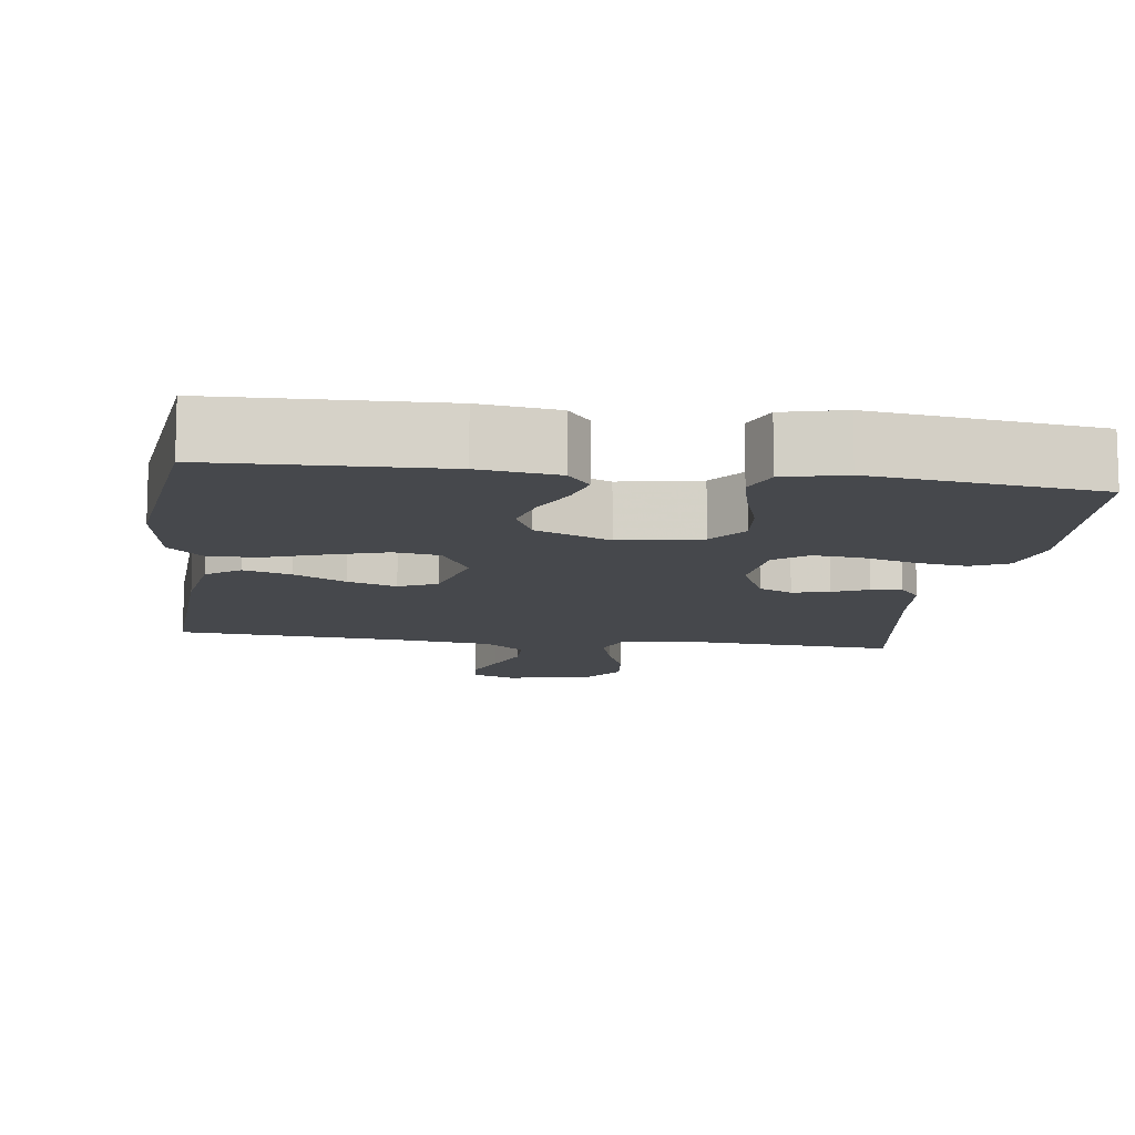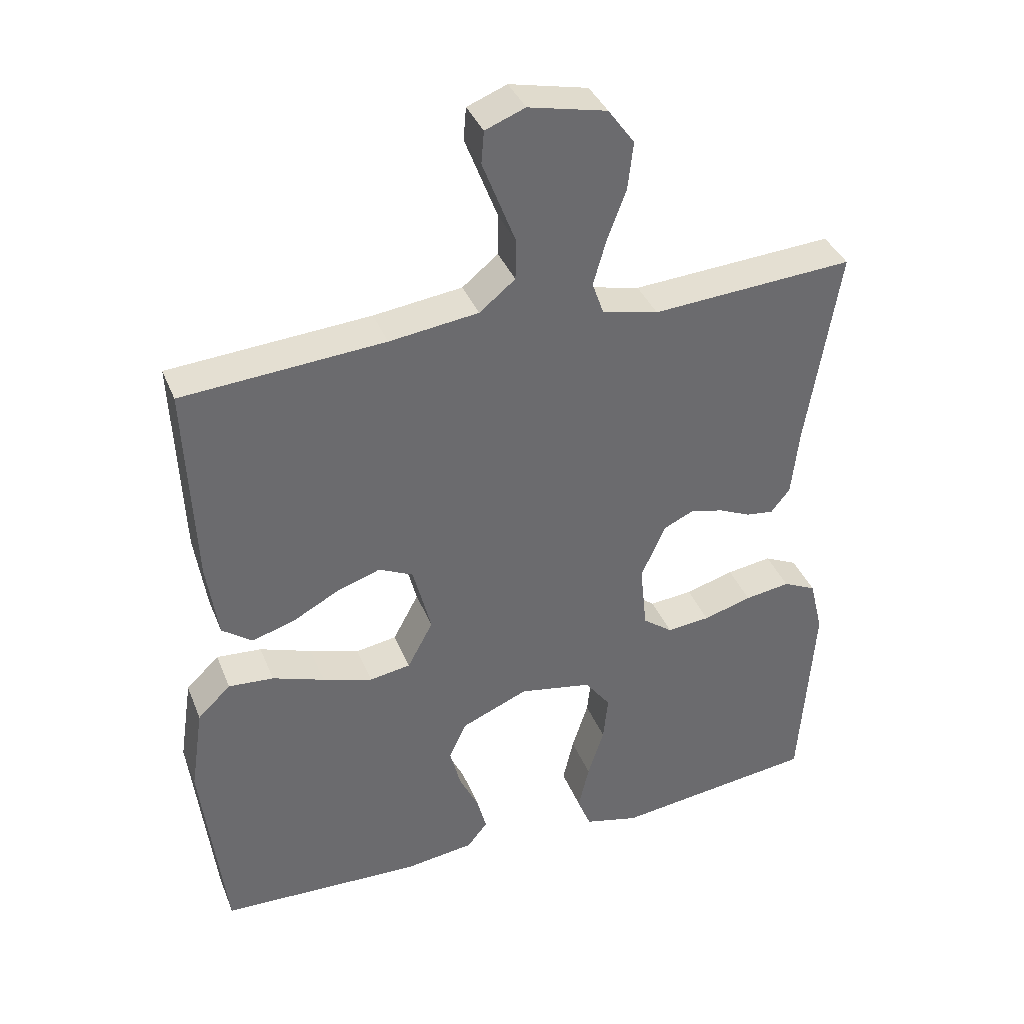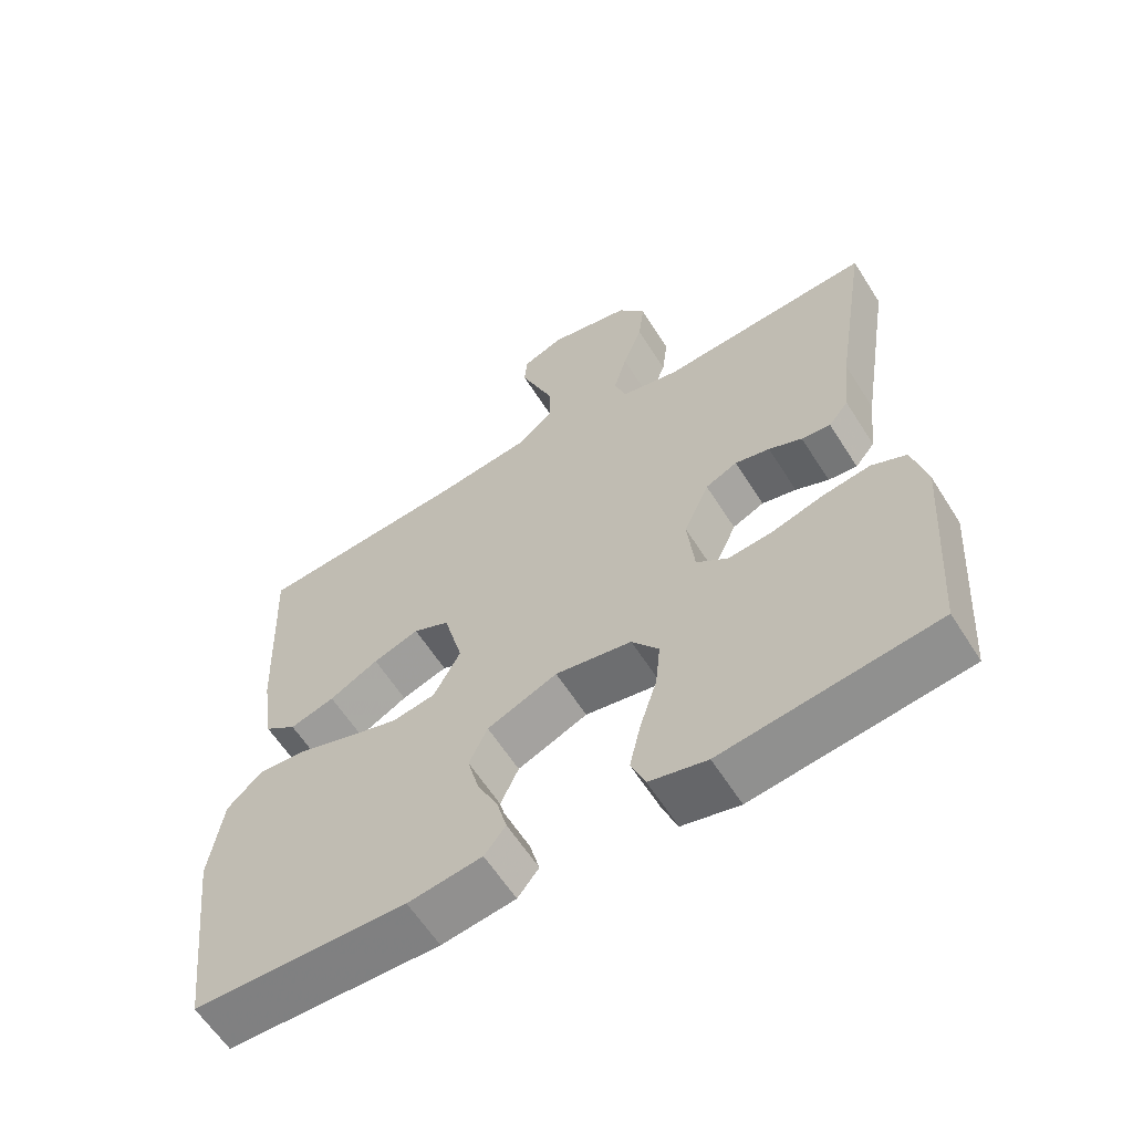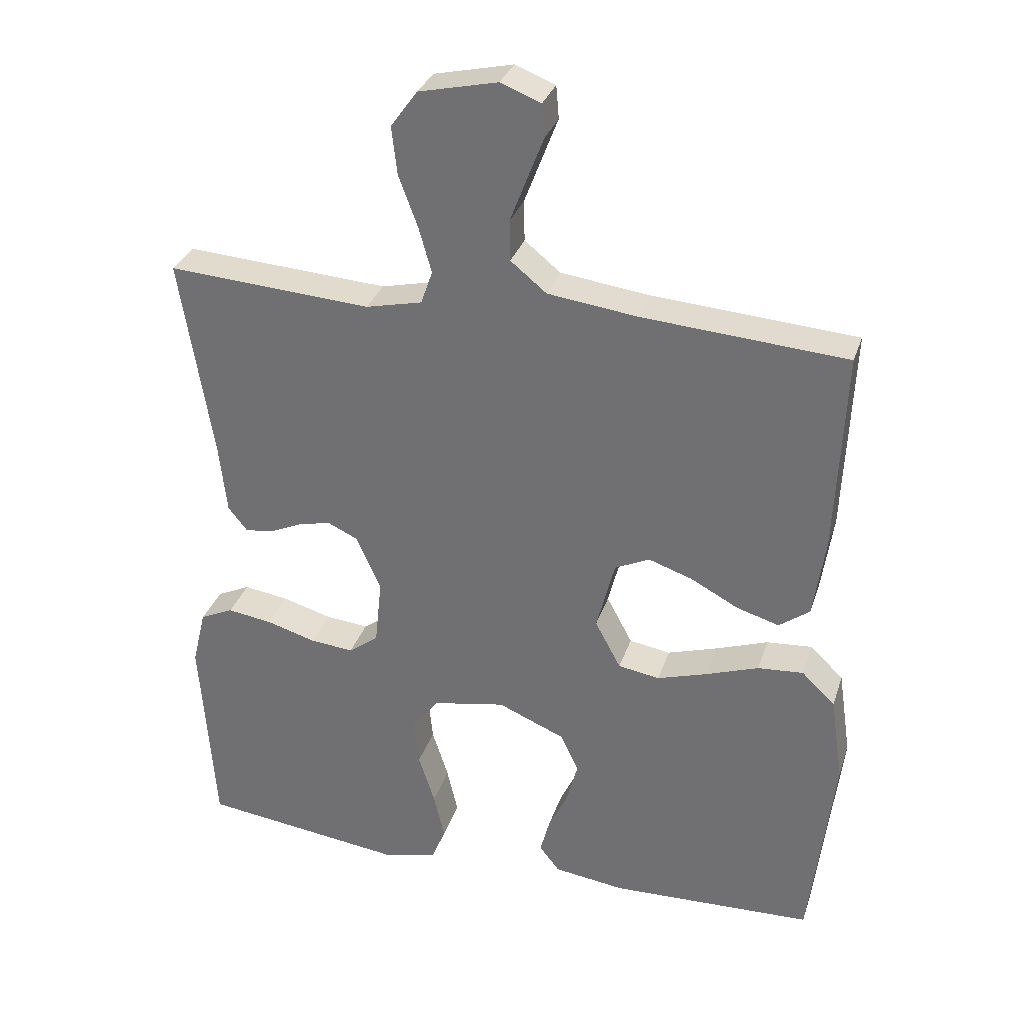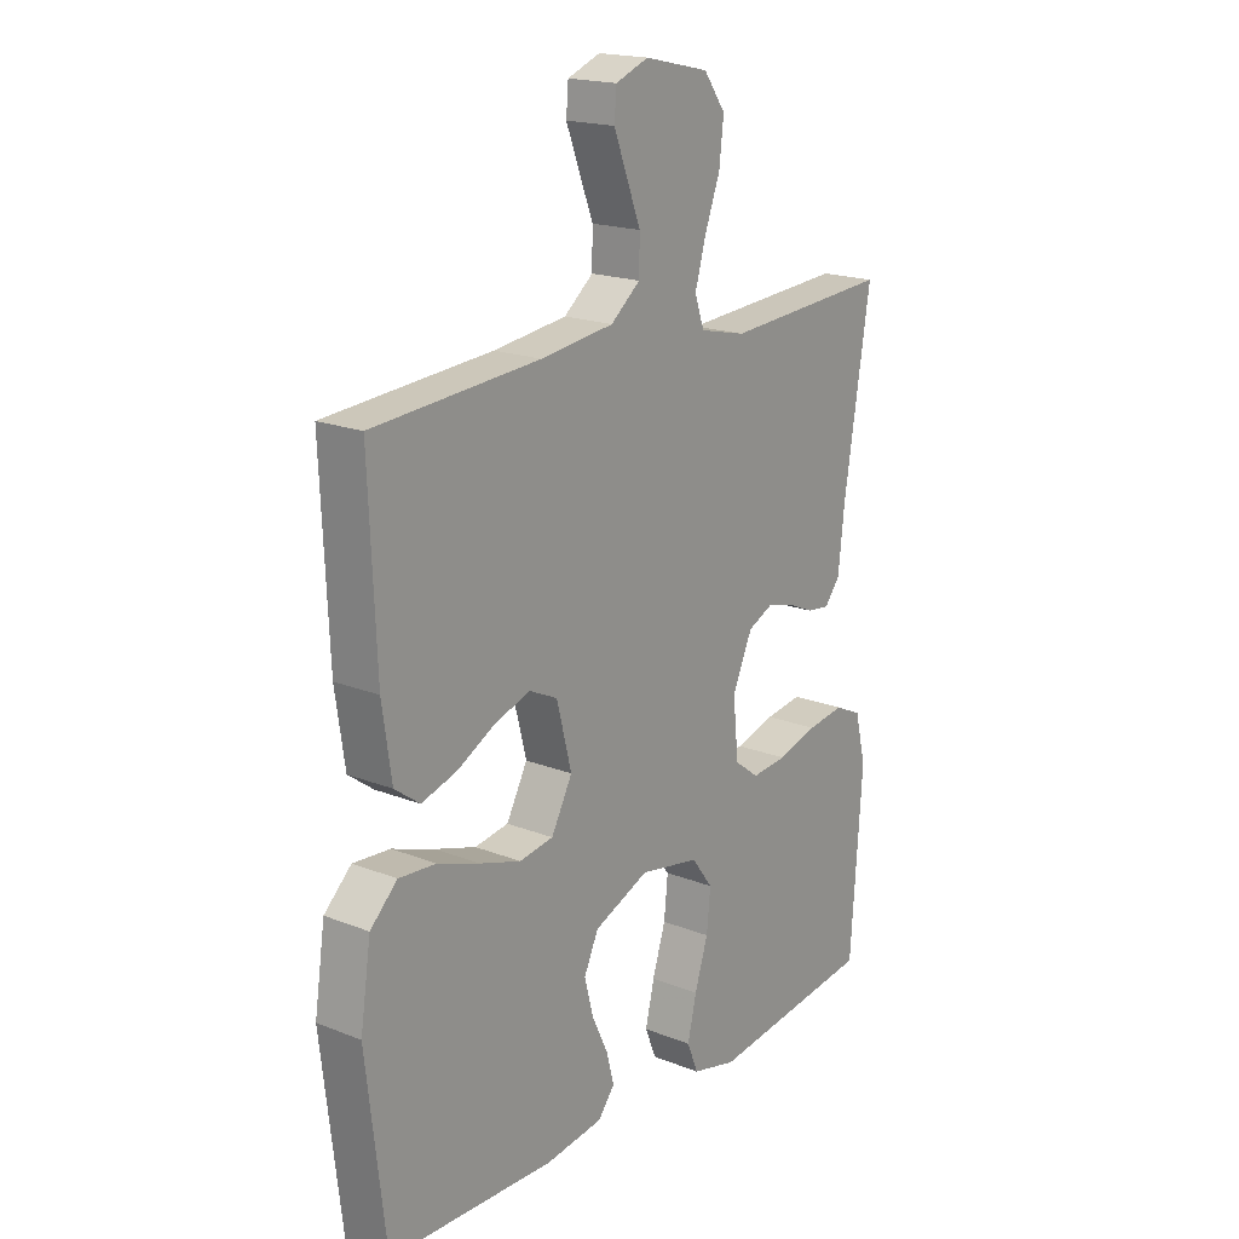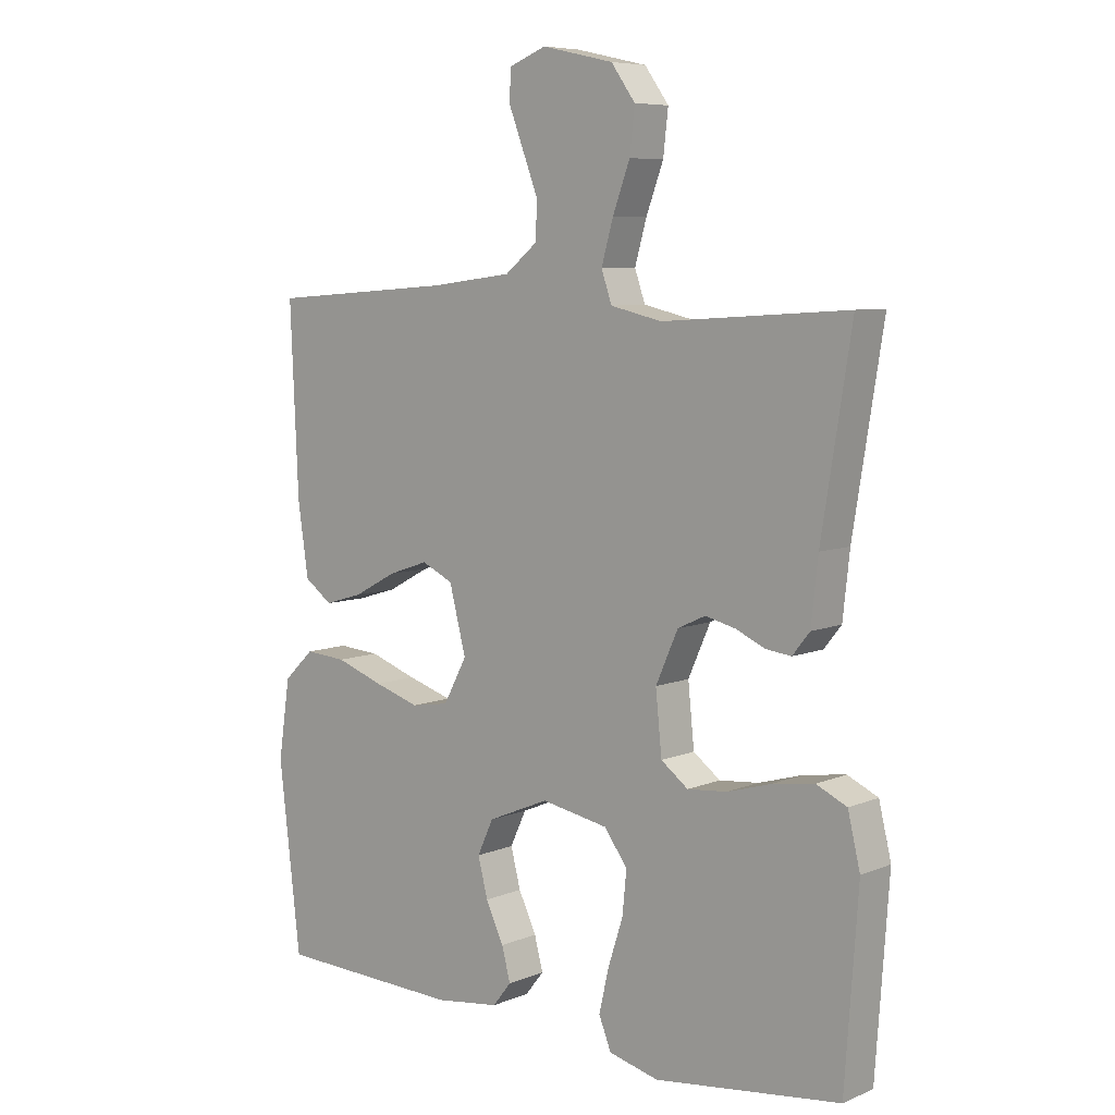
<metadata>
{"format":"obj","ext":"obj","renderer":"f3d","projection":"perspective","resolution":1024,"background":"white","views":[{"elev":-11.5,"azim":172.2,"up":"+Y"},{"elev":37.7,"azim":159.6,"up":"+Z"},{"elev":-61.2,"azim":-147.7,"up":"+Z"},{"elev":31.6,"azim":16.8,"up":"+Z"},{"elev":18.6,"azim":127.1,"up":"+Z"},{"elev":7.3,"azim":-139.2,"up":"+Z"}]}
</metadata>
<code>
v -0.5 0.07 0.5
v -0.2 0.07 0.48
v -0.117 0.07 0.499
v -0.1 0.07 0.548
v -0.119 0.07 0.615
v -0.147 0.07 0.69
v -0.155 0.07 0.76
v -0.116 0.07 0.814
v 0 0.07 0.84
v 0.059 0.07 0.817
v 0.063 0.07 0.769
v 0.039 0.07 0.707
v 0.014 0.07 0.642
v 0.015 0.07 0.582
v 0.068 0.07 0.539
v 0.2 0.07 0.522
v 0.5 0.07 0.5
v 0.487 0.07 0.2
v 0.47 0.07 0.084
v 0.425 0.07 0.051
v 0.362 0.07 0.07
v 0.293 0.07 0.107
v 0.228 0.07 0.129
v 0.177 0.07 0.105
v 0.15 0.07 0
v 0.188 0.07 -0.071
v 0.249 0.07 -0.081
v 0.323 0.07 -0.058
v 0.4 0.07 -0.031
v 0.467 0.07 -0.026
v 0.516 0.07 -0.073
v 0.535 0.07 -0.2
v 0.5 0.07 -0.5
v 0.2 0.07 -0.51
v 0.096 0.07 -0.496
v 0.066 0.07 -0.458
v 0.08 0.07 -0.405
v 0.109 0.07 -0.344
v 0.125 0.07 -0.282
v 0.099 0.07 -0.226
v 0 0.07 -0.184
v -0.108 0.07 -0.204
v -0.146 0.07 -0.255
v -0.139 0.07 -0.324
v -0.115 0.07 -0.399
v -0.099 0.07 -0.468
v -0.119 0.07 -0.518
v -0.2 0.07 -0.538
v -0.5 0.07 -0.5
v -0.521 0.07 -0.2
v -0.501 0.07 -0.117
v -0.452 0.07 -0.094
v -0.385 0.07 -0.104
v -0.313 0.07 -0.125
v -0.249 0.07 -0.131
v -0.205 0.07 -0.098
v -0.195 0.07 0
v -0.231 0.07 0.081
v -0.276 0.07 0.102
v -0.325 0.07 0.09
v -0.372 0.07 0.069
v -0.413 0.07 0.064
v -0.441 0.07 0.099
v -0.452 0.07 0.2
v -0.5 0 0.5
v -0.2 0 0.48
v -0.117 0 0.499
v -0.1 0 0.548
v -0.119 0 0.615
v -0.147 0 0.69
v -0.155 0 0.76
v -0.116 0 0.814
v 0 0 0.84
v 0.059 0 0.817
v 0.063 0 0.769
v 0.039 0 0.707
v 0.014 0 0.642
v 0.015 0 0.582
v 0.068 0 0.539
v 0.2 0 0.522
v 0.5 0 0.5
v 0.487 0 0.2
v 0.47 0 0.084
v 0.425 0 0.051
v 0.362 0 0.07
v 0.293 0 0.107
v 0.228 0 0.129
v 0.177 0 0.105
v 0.15 0 0
v 0.188 0 -0.071
v 0.249 0 -0.081
v 0.323 0 -0.058
v 0.4 0 -0.031
v 0.467 0 -0.026
v 0.516 0 -0.073
v 0.535 0 -0.2
v 0.5 0 -0.5
v 0.2 0 -0.51
v 0.096 0 -0.496
v 0.066 0 -0.458
v 0.08 0 -0.405
v 0.109 0 -0.344
v 0.125 0 -0.282
v 0.099 0 -0.226
v 0 0 -0.184
v -0.108 0 -0.204
v -0.146 0 -0.255
v -0.139 0 -0.324
v -0.115 0 -0.399
v -0.099 0 -0.468
v -0.119 0 -0.518
v -0.2 0 -0.538
v -0.5 0 -0.5
v -0.521 0 -0.2
v -0.501 0 -0.117
v -0.452 0 -0.094
v -0.385 0 -0.104
v -0.313 0 -0.125
v -0.249 0 -0.131
v -0.205 0 -0.098
v -0.195 0 0
v -0.231 0 0.081
v -0.276 0 0.102
v -0.325 0 0.09
v -0.372 0 0.069
v -0.413 0 0.064
v -0.441 0 0.099
v -0.452 0 0.2
f 62 63 64
f 61 62 64
f 60 61 64
f 64 1 2
f 60 64 2
f 59 60 2
f 58 59 2 3
f 57 58 3 4
f 56 57 4
f 52 53 54
f 51 52 54
f 50 51 54
f 49 50 54
f 48 49 54
f 47 48 54
f 46 47 54
f 45 46 54
f 44 45 54
f 43 44 54 55
f 42 43 55 56
f 36 37 38
f 35 36 38
f 34 35 38
f 33 34 38
f 32 33 38
f 31 32 38
f 30 31 38
f 29 30 38
f 28 29 38
f 27 28 38 39
f 26 27 39 40
f 20 21 22
f 19 20 22
f 18 19 22
f 17 18 22
f 16 17 22
f 15 16 22 23
f 14 15 23 24
f 10 11 12
f 9 10 12
f 8 9 12
f 7 8 12
f 6 7 12
f 5 6 12
f 4 5 12 13
f 4 13 14
f 56 4 14
f 42 56 14
f 41 42 14
f 41 14 24 25
f 25 26 40 41
f 128 127 126
f 128 126 125
f 128 125 124
f 66 65 128
f 66 128 124
f 66 124 123
f 67 66 123 122
f 68 67 122 121
f 68 121 120
f 118 117 116
f 118 116 115
f 118 115 114
f 118 114 113
f 118 113 112
f 118 112 111
f 118 111 110
f 118 110 109
f 118 109 108
f 119 118 108 107
f 120 119 107 106
f 102 101 100
f 102 100 99
f 102 99 98
f 102 98 97
f 102 97 96
f 102 96 95
f 102 95 94
f 102 94 93
f 102 93 92
f 103 102 92 91
f 104 103 91 90
f 86 85 84
f 86 84 83
f 86 83 82
f 86 82 81
f 86 81 80
f 87 86 80 79
f 88 87 79 78
f 76 75 74
f 76 74 73
f 76 73 72
f 76 72 71
f 76 71 70
f 76 70 69
f 77 76 69 68
f 78 77 68
f 78 68 120
f 78 120 106
f 78 106 105
f 89 88 78 105
f 105 104 90 89
f 1 65 66 2
f 2 66 67 3
f 3 67 68 4
f 4 68 69 5
f 5 69 70 6
f 6 70 71 7
f 7 71 72 8
f 8 72 73 9
f 9 73 74 10
f 10 74 75 11
f 11 75 76 12
f 12 76 77 13
f 13 77 78 14
f 14 78 79 15
f 15 79 80 16
f 16 80 81 17
f 17 81 82 18
f 18 82 83 19
f 19 83 84 20
f 20 84 85 21
f 21 85 86 22
f 22 86 87 23
f 23 87 88 24
f 24 88 89 25
f 25 89 90 26
f 26 90 91 27
f 27 91 92 28
f 28 92 93 29
f 29 93 94 30
f 30 94 95 31
f 31 95 96 32
f 32 96 97 33
f 33 97 98 34
f 34 98 99 35
f 35 99 100 36
f 36 100 101 37
f 37 101 102 38
f 38 102 103 39
f 39 103 104 40
f 40 104 105 41
f 41 105 106 42
f 42 106 107 43
f 43 107 108 44
f 44 108 109 45
f 45 109 110 46
f 46 110 111 47
f 47 111 112 48
f 48 112 113 49
f 49 113 114 50
f 50 114 115 51
f 51 115 116 52
f 52 116 117 53
f 53 117 118 54
f 54 118 119 55
f 55 119 120 56
f 56 120 121 57
f 57 121 122 58
f 58 122 123 59
f 59 123 124 60
f 60 124 125 61
f 61 125 126 62
f 62 126 127 63
f 63 127 128 64
f 64 128 65 1

</code>
